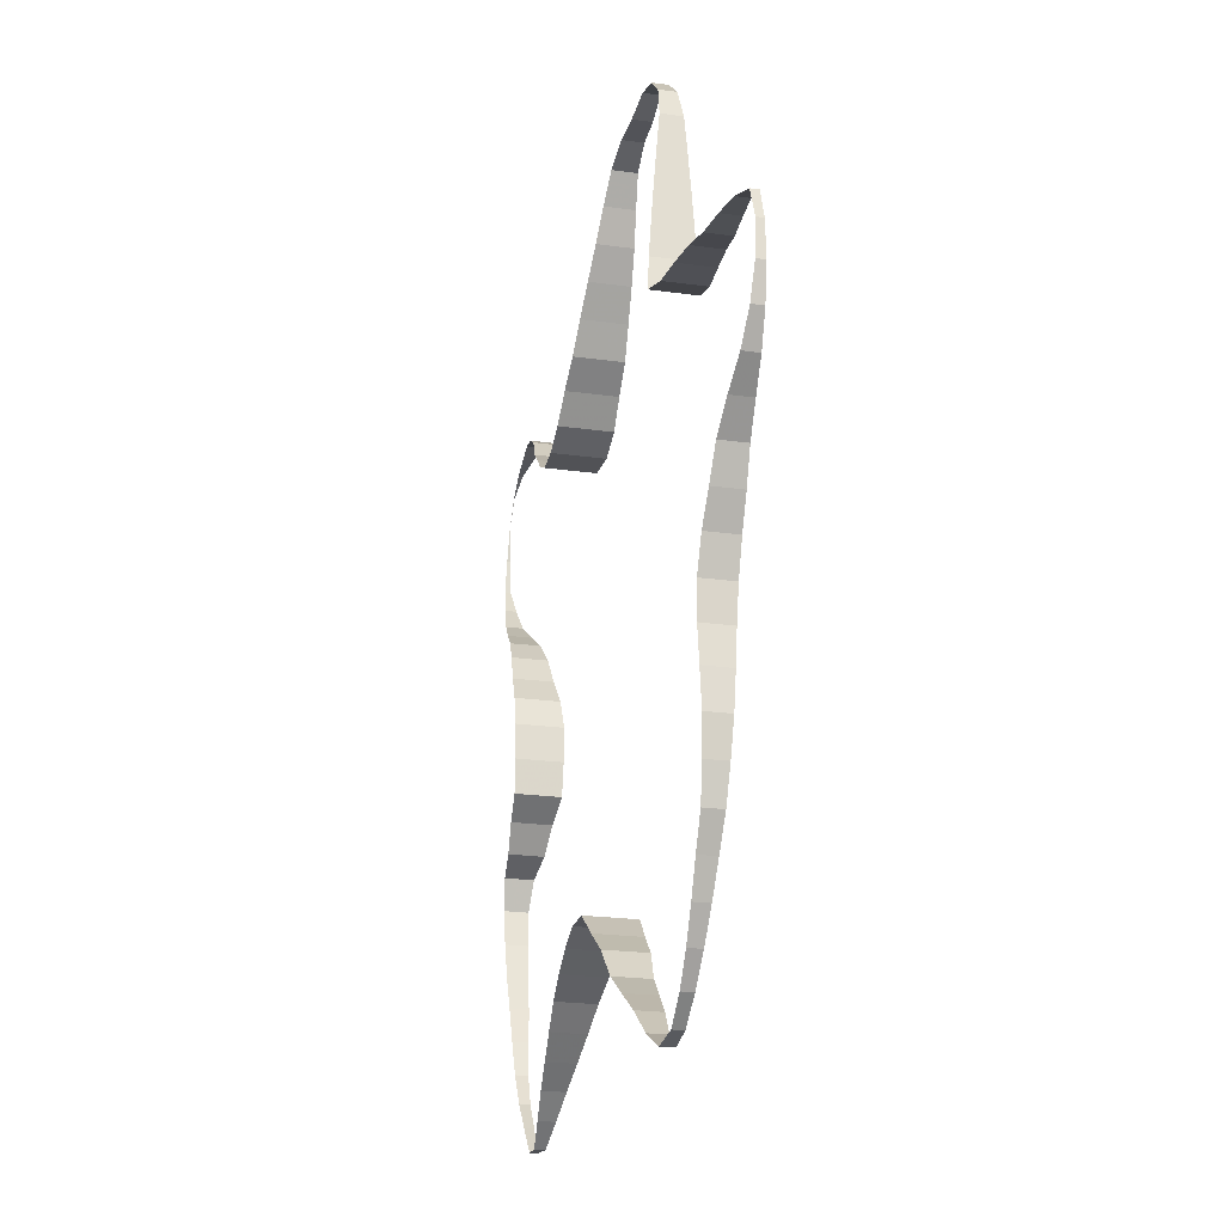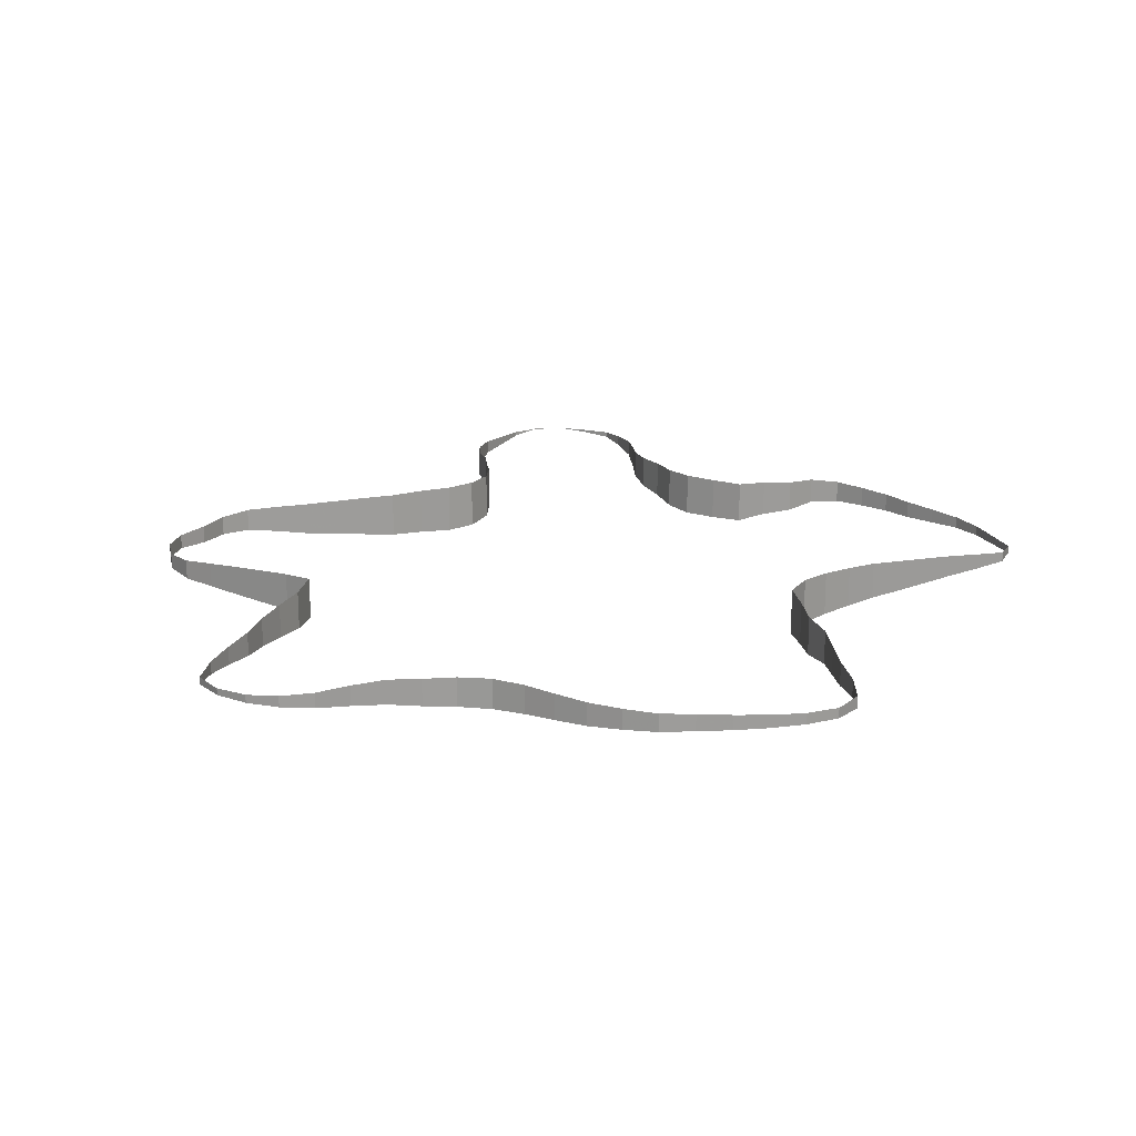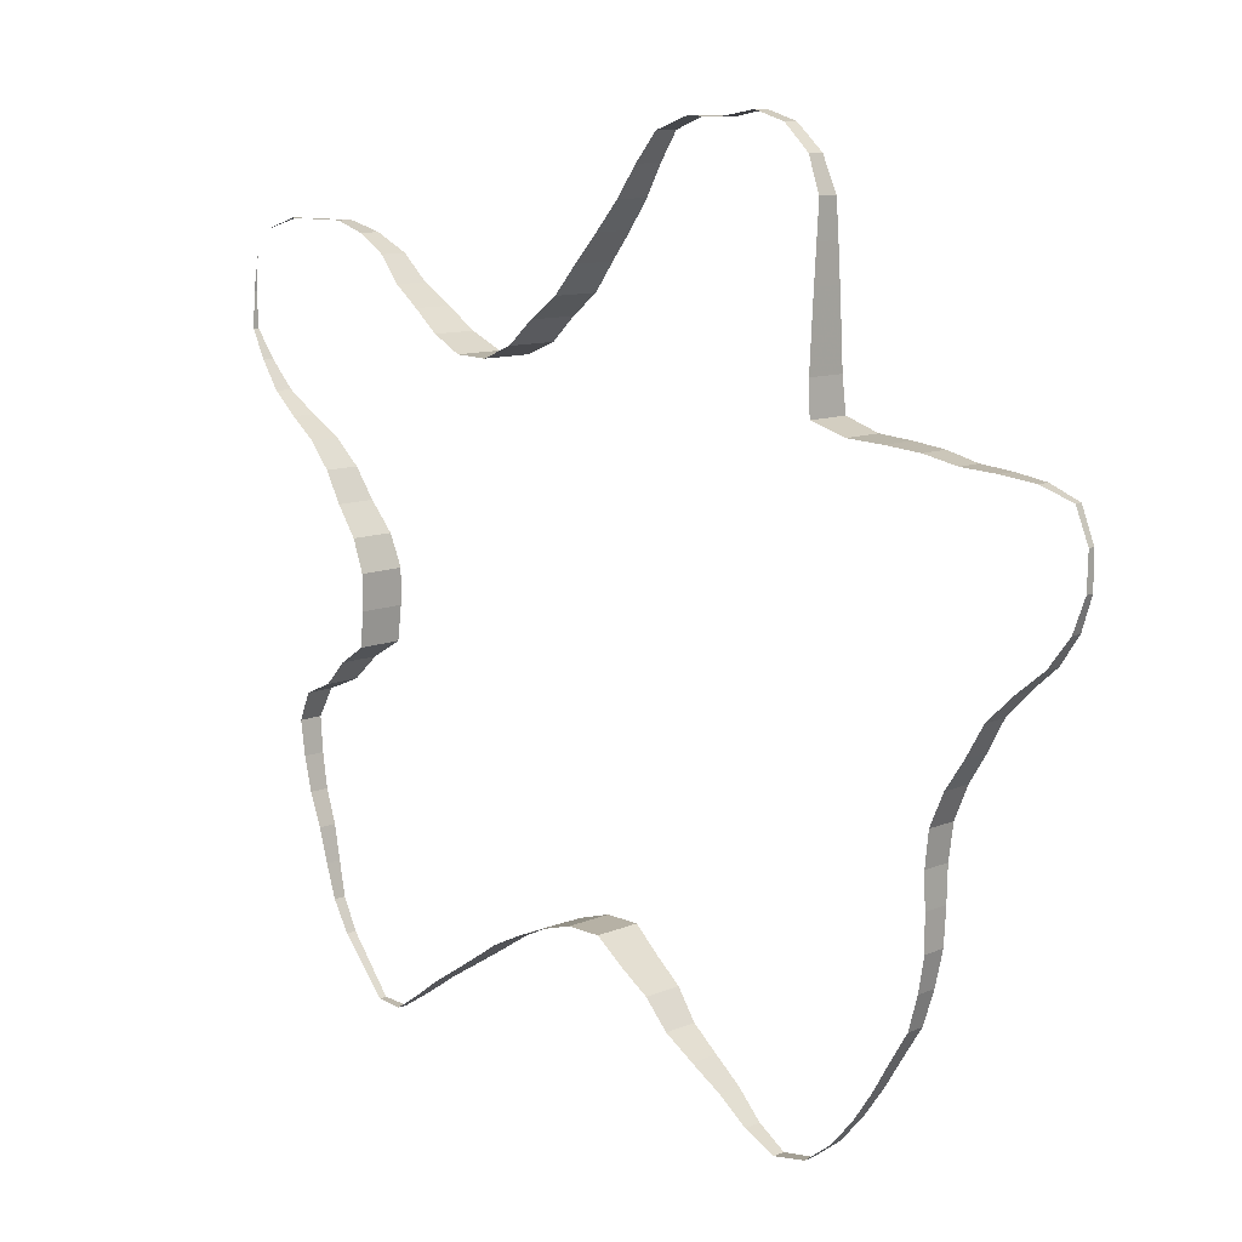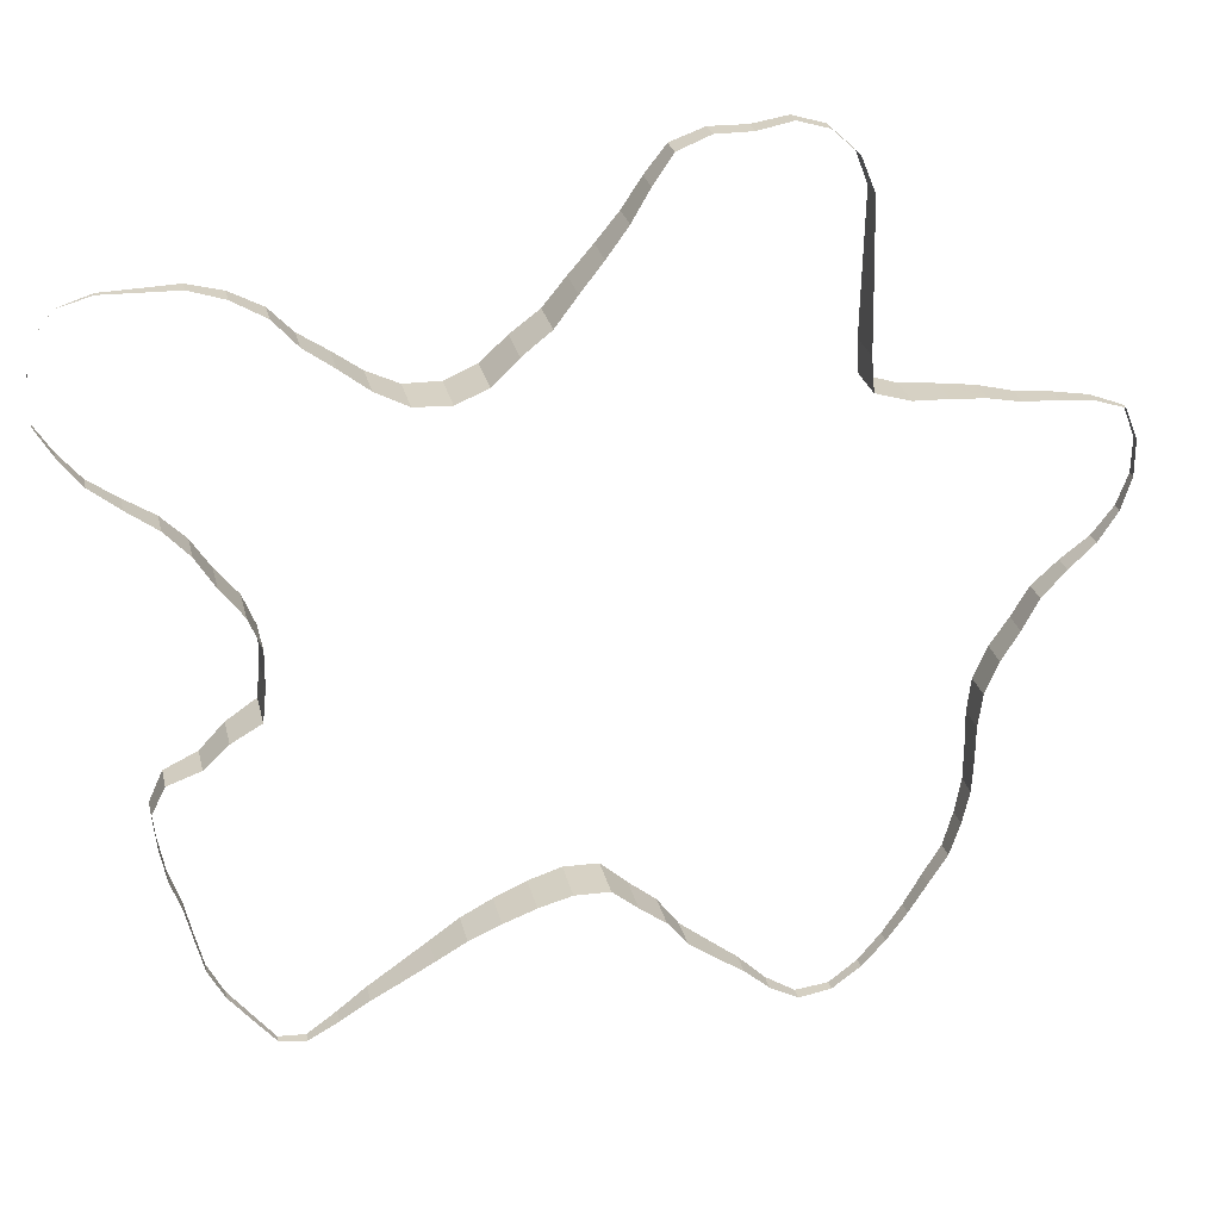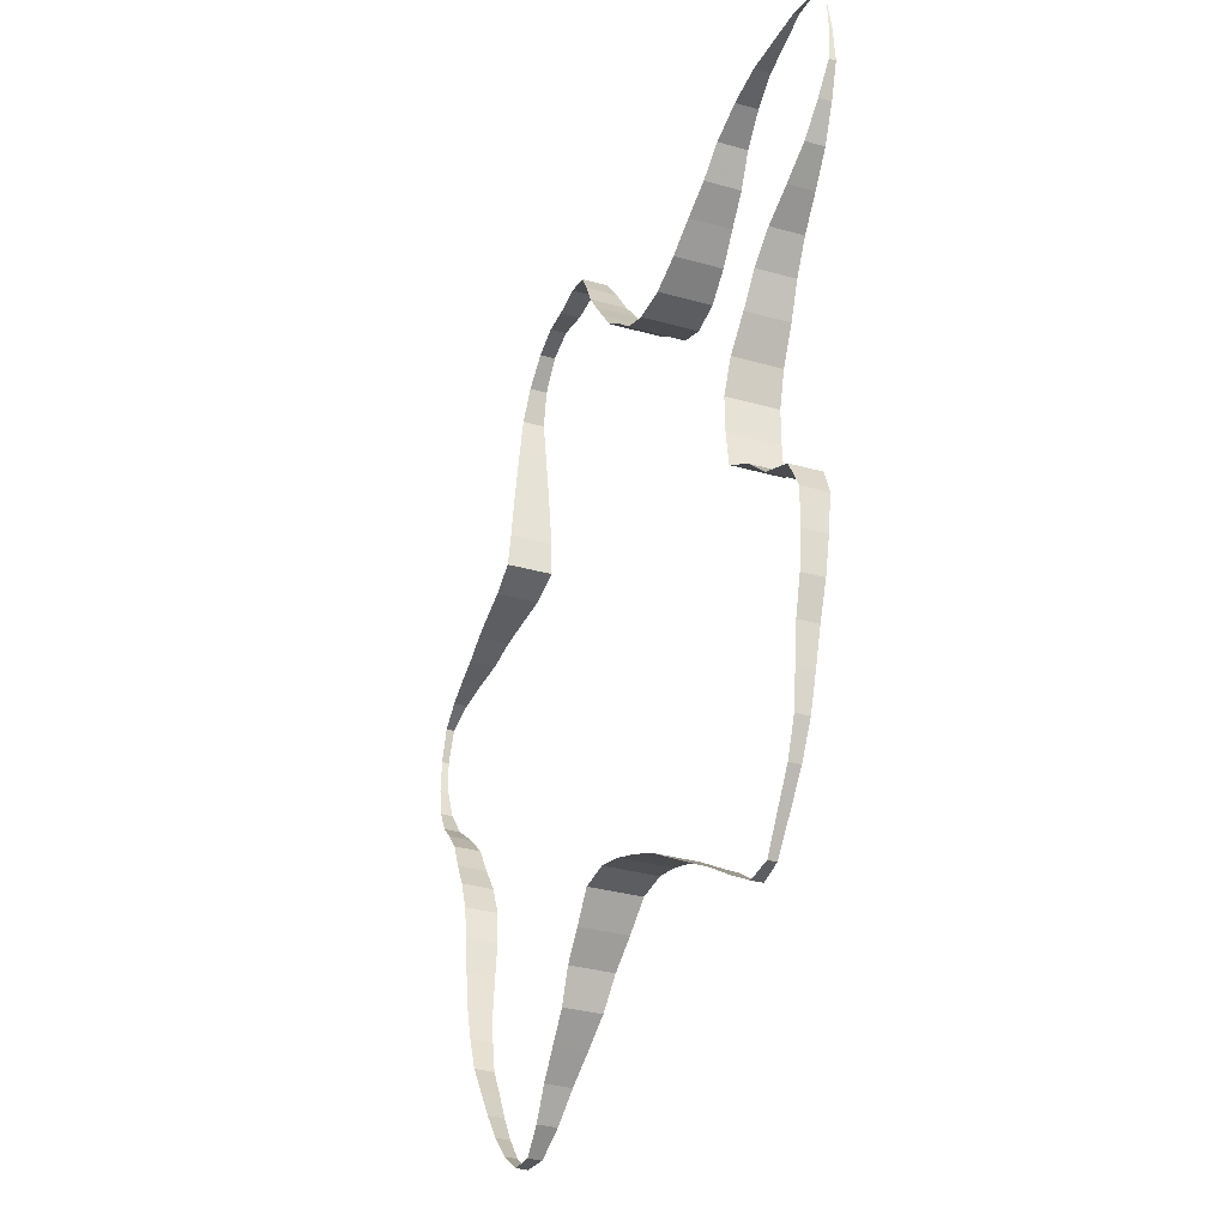
<metadata>
{"format":"obj","ext":"obj","renderer":"f3d","projection":"perspective","resolution":1024,"background":"white","views":[{"elev":-23.3,"azim":-103.2,"up":"+Y"},{"elev":20.1,"azim":-59.4,"up":"+Z"},{"elev":10.6,"azim":-136.7,"up":"+Y"},{"elev":27.3,"azim":167.1,"up":"+Y"},{"elev":-33.9,"azim":69.0,"up":"+Y"}]}
</metadata>
<code>
v 177 254 4.283
v 176.9 244.3 3.879
v 177.2 234.3 3.415
v 179.1 224.7 3.034
v 181.9 215.2 2.665
v 187.1 206.9 2.473
v 192.1 198.4 2.19
v 197.7 190.4 1.904
v 204.1 183 1.651
v 212 177 1.529
v 221.2 175.7 1.832
v 229.4 180.7 2.626
v 236.7 187.7 3.53
v 244.7 193.6 4.312
v 252.4 199.5 5.029
v 258.3 207.3 5.805
v 265.9 213.3 6.397
v 273.2 219.7 6.943
v 283 220 6.95
v 292.3 217.4 6.647
v 301.3 213.6 6.182
v 310.2 209.4 5.603
v 318.5 204 4.88
v 326.8 198.7 4.101
v 335.1 193.6 3.276
v 343.2 187.9 2.38
v 351.4 182.6 1.472
v 358.9 183.4 1.096
v 365.1 191.1 1.335
v 371.2 198.9 1.51
v 375.6 207.5 1.799
v 377.9 217.1 2.247
v 380.1 226.7 2.643
v 383.2 236 2.865
v 385 245.6 3.153
v 386 255.3 3.436
v 382.1 263.4 4.045
v 373 267.2 4.958
v 366.3 274 5.693
v 358 279.2 6.456
v 357 288.8 6.652
v 356.9 298.7 6.689
v 360.3 307.5 6.369
v 366.5 315.6 5.749
v 371.7 324 5.136
v 378.2 330.9 4.371
v 386.4 336.7 3.45
v 394.3 342.7 2.502
v 400.3 350.4 1.636
v 405 358.2 0.8637
v 405 368 0.3962
v 403.7 377.6 6.123e-16
v 397.6 385.2 0.08155
v 388.5 388 0.657
v 378.6 388 1.433
v 368.8 388 2.166
v 359.5 385.2 3.022
v 350.7 380.3 3.961
v 344.2 373.2 4.855
v 336.4 367.7 5.675
v 328.7 361.8 6.454
v 320.1 357.4 7.125
v 310.3 357 7.521
v 301.7 360.6 7.55
v 294.6 367.3 7.258
v 286.8 373.3 6.936
v 280.7 381 6.383
v 274.4 388.6 5.764
v 268.5 396.3 5.058
v 263.4 404.5 4.26
v 257.9 412 3.469
v 248.9 415.4 2.972
v 239 415.3 2.721
v 229.5 417 2.243
v 220.9 414.4 2.138
v 213.7 407.7 2.403
v 210.1 398.6 2.995
v 210 388.8 3.785
v 210 379 4.525
v 210 369.1 5.203
v 210 359.3 5.811
v 209.3 350 6.27
v 199.5 346.9 5.758
v 189.6 346.2 5.055
v 179.9 345.1 4.306
v 170.5 343 3.583
v 160.8 342.2 2.725
v 151.4 340.9 1.876
v 142.5 337.7 1.113
v 139 328.8 0.9997
v 139.1 319 1.205
v 142.1 310 1.633
v 147.7 302.1 2.263
v 155.3 295.7 3.029
v 162.2 288.8 3.684
v 166.9 280.3 4.045
v 172 272.3 4.379
v 175.9 263.4 4.495
v 177 253.8 4.276
v 177 254 4.283
v 177 254 -4.283
v 176.9 244.3 -3.879
v 177.2 234.3 -3.415
v 179.1 224.7 -3.034
v 181.9 215.2 -2.665
v 187.1 206.9 -2.473
v 192.1 198.4 -2.19
v 197.7 190.4 -1.904
v 204.1 183 -1.651
v 212 177 -1.529
v 221.2 175.7 -1.832
v 229.4 180.7 -2.626
v 236.7 187.7 -3.53
v 244.7 193.6 -4.312
v 252.4 199.5 -5.029
v 258.3 207.3 -5.805
v 265.9 213.3 -6.397
v 273.2 219.7 -6.943
v 283 220 -6.95
v 292.3 217.4 -6.647
v 301.3 213.6 -6.182
v 310.2 209.4 -5.603
v 318.5 204 -4.88
v 326.8 198.7 -4.101
v 335.1 193.6 -3.276
v 343.2 187.9 -2.38
v 351.4 182.6 -1.472
v 358.9 183.4 -1.096
v 365.1 191.1 -1.335
v 371.2 198.9 -1.51
v 375.6 207.5 -1.799
v 377.9 217.1 -2.247
v 380.1 226.7 -2.643
v 383.2 236 -2.865
v 385 245.6 -3.153
v 386 255.3 -3.436
v 382.1 263.4 -4.045
v 373 267.2 -4.958
v 366.3 274 -5.693
v 358 279.2 -6.456
v 357 288.8 -6.652
v 356.9 298.7 -6.689
v 360.3 307.5 -6.369
v 366.5 315.6 -5.749
v 371.7 324 -5.136
v 378.2 330.9 -4.371
v 386.4 336.7 -3.45
v 394.3 342.7 -2.502
v 400.3 350.4 -1.636
v 405 358.2 -0.8637
v 405 368 -0.3962
v 403.7 377.6 -6.123e-16
v 397.6 385.2 -0.08155
v 388.5 388 -0.657
v 378.6 388 -1.433
v 368.8 388 -2.166
v 359.5 385.2 -3.022
v 350.7 380.3 -3.961
v 344.2 373.2 -4.855
v 336.4 367.7 -5.675
v 328.7 361.8 -6.454
v 320.1 357.4 -7.125
v 310.3 357 -7.521
v 301.7 360.6 -7.55
v 294.6 367.3 -7.258
v 286.8 373.3 -6.936
v 280.7 381 -6.383
v 274.4 388.6 -5.764
v 268.5 396.3 -5.058
v 263.4 404.5 -4.26
v 257.9 412 -3.469
v 248.9 415.4 -2.972
v 239 415.3 -2.721
v 229.5 417 -2.243
v 220.9 414.4 -2.138
v 213.7 407.7 -2.403
v 210.1 398.6 -2.995
v 210 388.8 -3.785
v 210 379 -4.525
v 210 369.1 -5.203
v 210 359.3 -5.811
v 209.3 350 -6.27
v 199.5 346.9 -5.758
v 189.6 346.2 -5.055
v 179.9 345.1 -4.306
v 170.5 343 -3.583
v 160.8 342.2 -2.725
v 151.4 340.9 -1.876
v 142.5 337.7 -1.113
v 139 328.8 -0.9997
v 139.1 319 -1.205
v 142.1 310 -1.633
v 147.7 302.1 -2.263
v 155.3 295.7 -3.029
v 162.2 288.8 -3.684
v 166.9 280.3 -4.045
v 172 272.3 -4.379
v 175.9 263.4 -4.495
v 177 253.8 -4.276
v 177 254 -4.283
f 1 2 102
f 1 102 101
f 2 3 103
f 2 103 102
f 3 4 104
f 3 104 103
f 4 5 105
f 4 105 104
f 5 6 106
f 5 106 105
f 6 7 107
f 6 107 106
f 7 8 108
f 7 108 107
f 8 9 109
f 8 109 108
f 9 10 110
f 9 110 109
f 10 11 111
f 10 111 110
f 11 12 112
f 11 112 111
f 12 13 113
f 12 113 112
f 13 14 114
f 13 114 113
f 14 15 115
f 14 115 114
f 15 16 116
f 15 116 115
f 16 17 117
f 16 117 116
f 17 18 118
f 17 118 117
f 18 19 119
f 18 119 118
f 19 20 120
f 19 120 119
f 20 21 121
f 20 121 120
f 21 22 122
f 21 122 121
f 22 23 123
f 22 123 122
f 23 24 124
f 23 124 123
f 24 25 125
f 24 125 124
f 25 26 126
f 25 126 125
f 26 27 127
f 26 127 126
f 27 28 128
f 27 128 127
f 28 29 129
f 28 129 128
f 29 30 130
f 29 130 129
f 30 31 131
f 30 131 130
f 31 32 132
f 31 132 131
f 32 33 133
f 32 133 132
f 33 34 134
f 33 134 133
f 34 35 135
f 34 135 134
f 35 36 136
f 35 136 135
f 36 37 137
f 36 137 136
f 37 38 138
f 37 138 137
f 38 39 139
f 38 139 138
f 39 40 140
f 39 140 139
f 40 41 141
f 40 141 140
f 41 42 142
f 41 142 141
f 42 43 143
f 42 143 142
f 43 44 144
f 43 144 143
f 44 45 145
f 44 145 144
f 45 46 146
f 45 146 145
f 46 47 147
f 46 147 146
f 47 48 148
f 47 148 147
f 48 49 149
f 48 149 148
f 49 50 150
f 49 150 149
f 50 51 151
f 50 151 150
f 51 52 152
f 51 152 151
f 52 53 153
f 52 153 152
f 53 54 154
f 53 154 153
f 54 55 155
f 54 155 154
f 55 56 156
f 55 156 155
f 56 57 157
f 56 157 156
f 57 58 158
f 57 158 157
f 58 59 159
f 58 159 158
f 59 60 160
f 59 160 159
f 60 61 161
f 60 161 160
f 61 62 162
f 61 162 161
f 62 63 163
f 62 163 162
f 63 64 164
f 63 164 163
f 64 65 165
f 64 165 164
f 65 66 166
f 65 166 165
f 66 67 167
f 66 167 166
f 67 68 168
f 67 168 167
f 68 69 169
f 68 169 168
f 69 70 170
f 69 170 169
f 70 71 171
f 70 171 170
f 71 72 172
f 71 172 171
f 72 73 173
f 72 173 172
f 73 74 174
f 73 174 173
f 74 75 175
f 74 175 174
f 75 76 176
f 75 176 175
f 76 77 177
f 76 177 176
f 77 78 178
f 77 178 177
f 78 79 179
f 78 179 178
f 79 80 180
f 79 180 179
f 80 81 181
f 80 181 180
f 81 82 182
f 81 182 181
f 82 83 183
f 82 183 182
f 83 84 184
f 83 184 183
f 84 85 185
f 84 185 184
f 85 86 186
f 85 186 185
f 86 87 187
f 86 187 186
f 87 88 188
f 87 188 187
f 88 89 189
f 88 189 188
f 89 90 190
f 89 190 189
f 90 91 191
f 90 191 190
f 91 92 192
f 91 192 191
f 92 93 193
f 92 193 192
f 93 94 194
f 93 194 193
f 94 95 195
f 94 195 194
f 95 96 196
f 95 196 195
f 96 97 197
f 96 197 196
f 97 98 198
f 97 198 197
f 98 99 199
f 98 199 198
f 99 100 200
f 99 200 199
f 100 1 101
f 100 101 200

</code>
